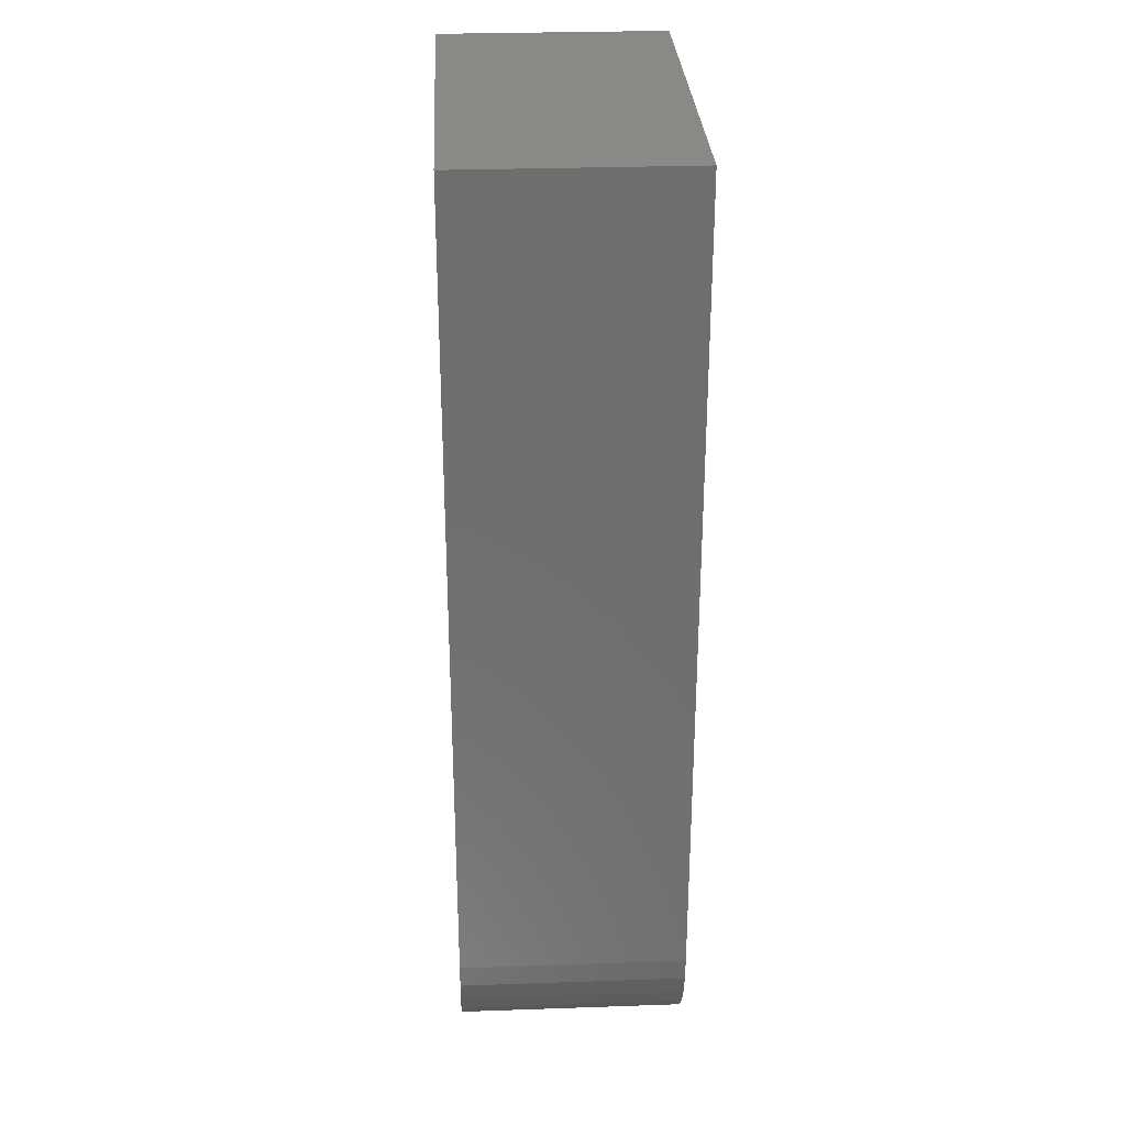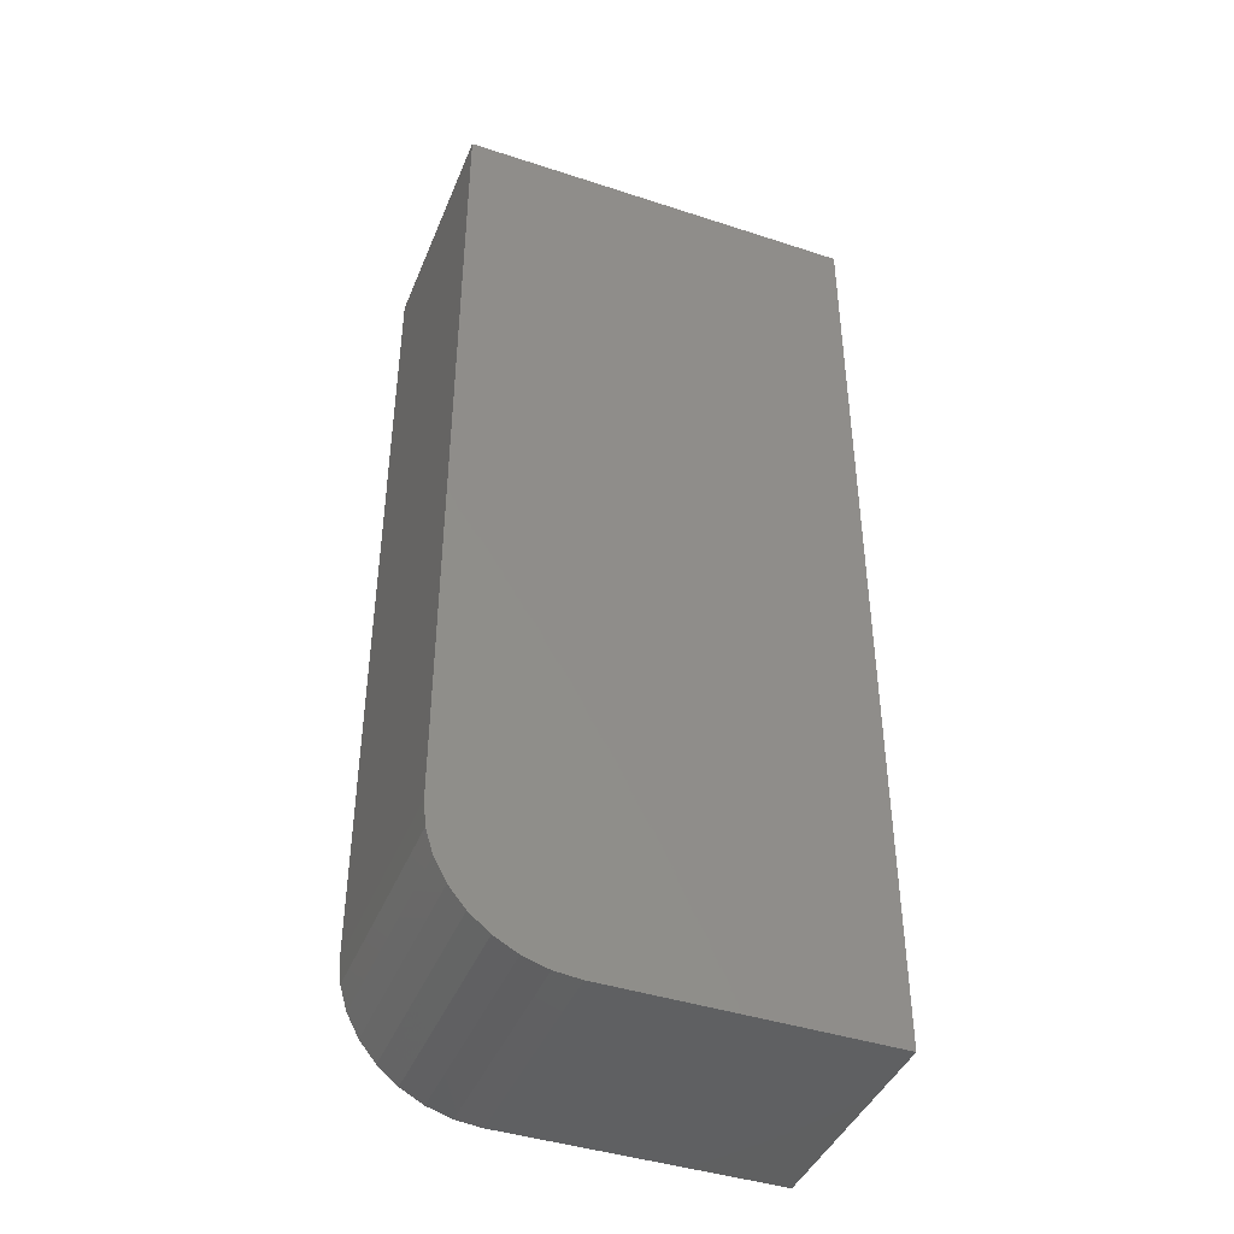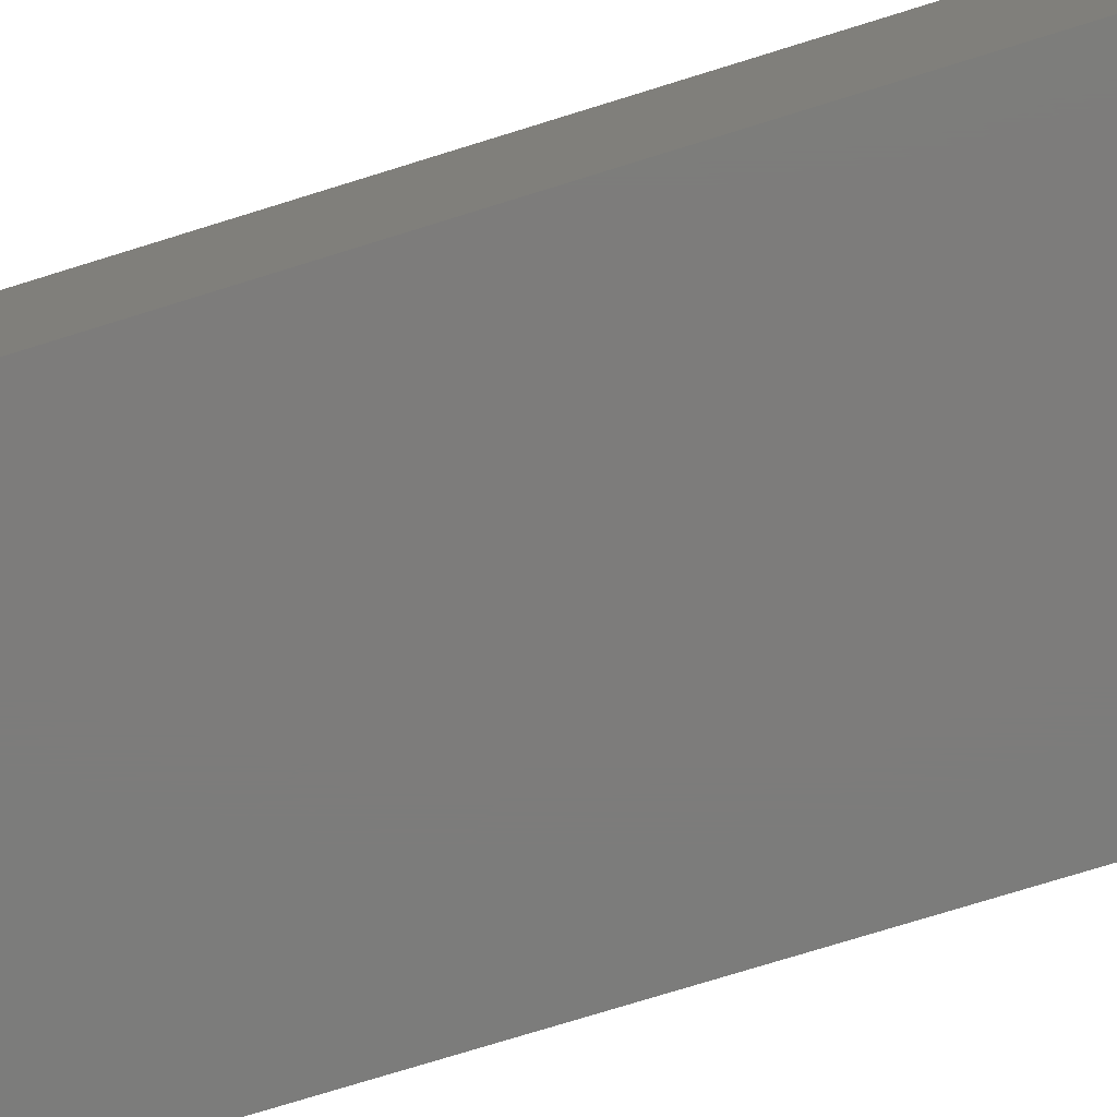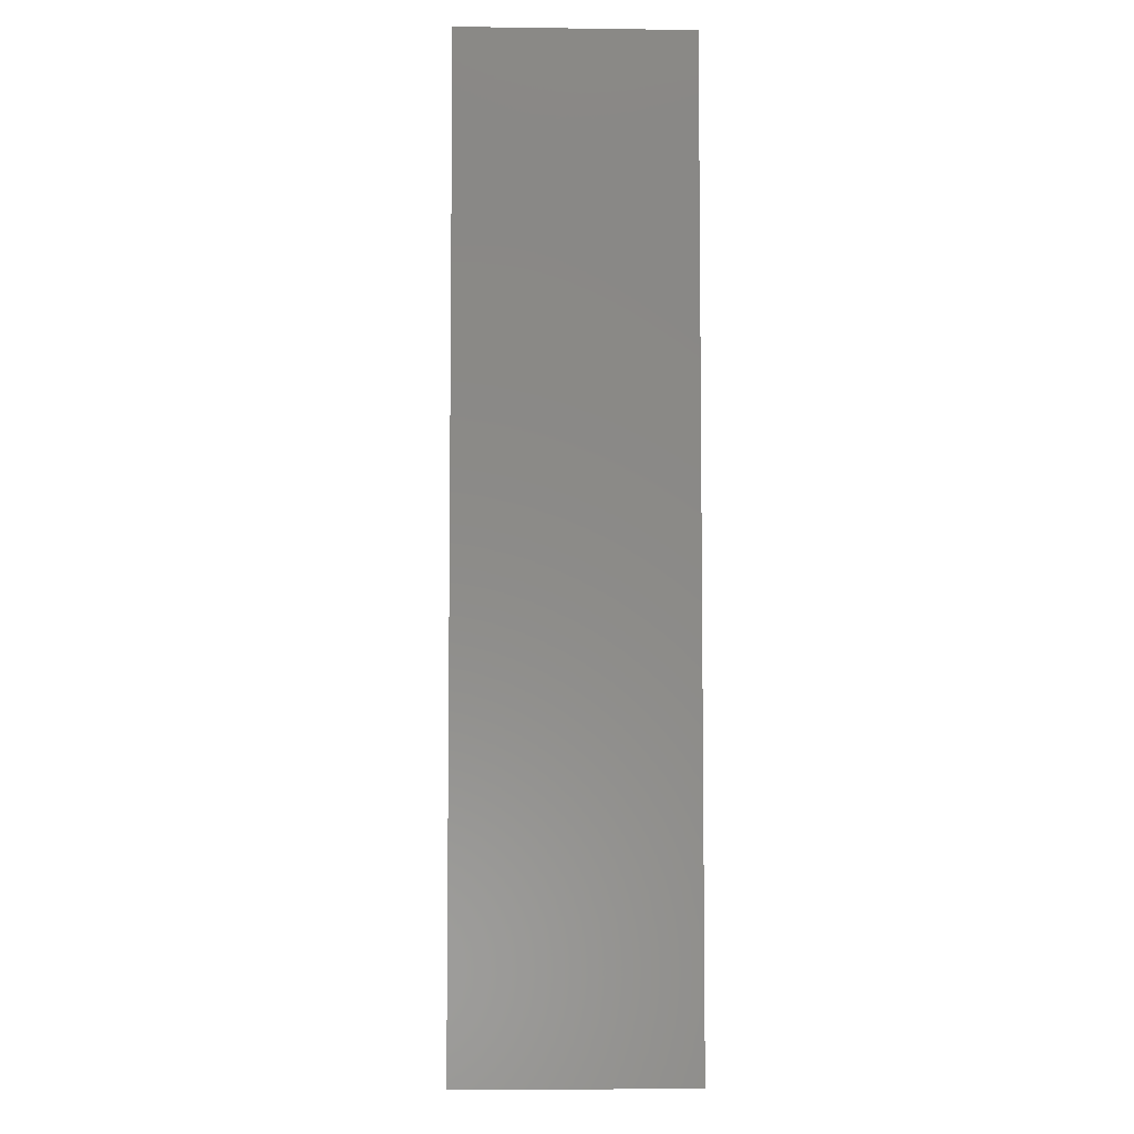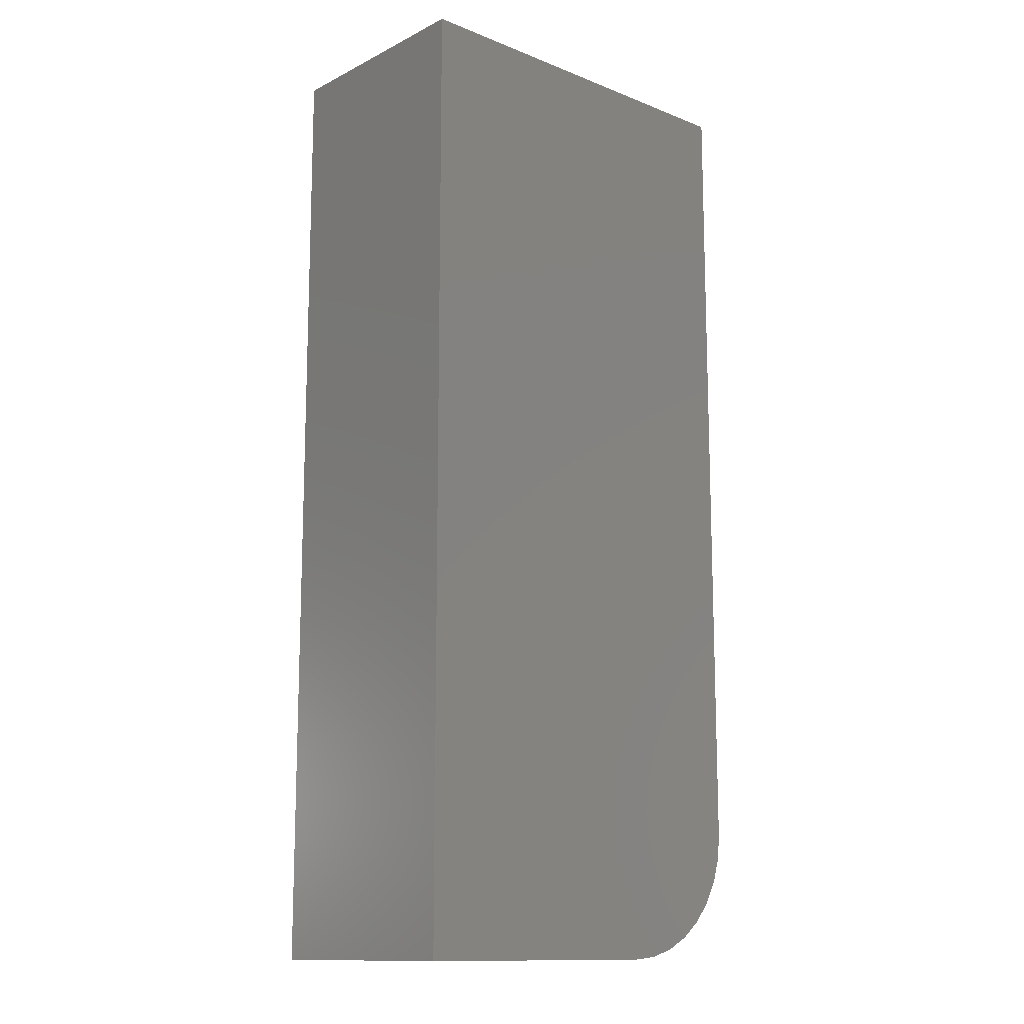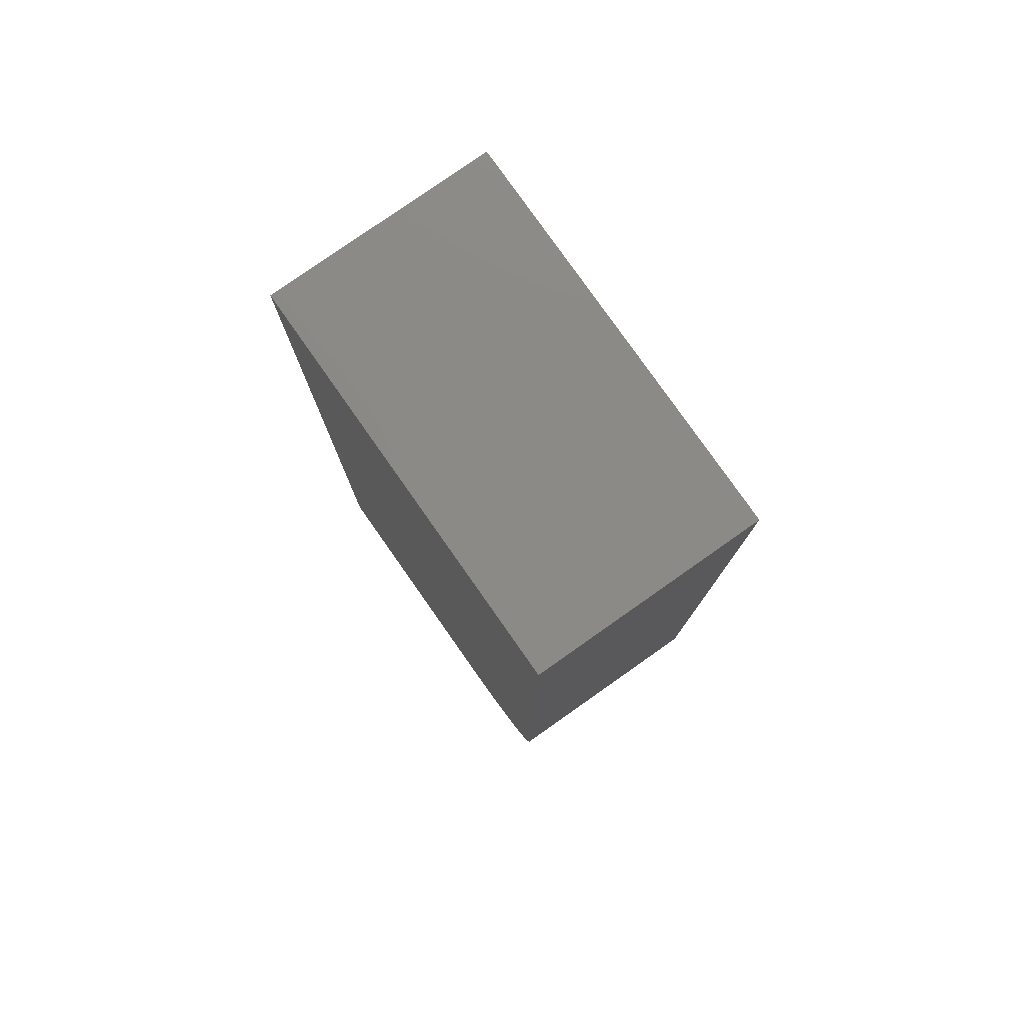
<metadata>
{"format":"stl","ext":"stl","renderer":"f3d","projection":"perspective","resolution":1024,"background":"white","views":[{"elev":29.8,"azim":87.1,"up":"+Z"},{"elev":-42.6,"azim":158.7,"up":"+Z"},{"elev":-75.8,"azim":107.2,"up":"+Y"},{"elev":-5.5,"azim":-92.3,"up":"+Z"},{"elev":-13.0,"azim":-41.8,"up":"+Z"},{"elev":79.2,"azim":54.9,"up":"+Z"}]}
</metadata>
<code>
# stl→obj: 24 verts, 44 faces
v 0 0 0
v 0 0.1776 0
v 0.2109 0 0
v 0.2109 0.1776 0
v 0.3125 0.1776 0.1016
v 0.3105 0.1776 0.08175
v 0.3048 0.1776 0.0627
v 0.2954 0.1776 0.04514
v 0.2828 0.1776 0.02975
v 0.2674 0.1776 0.01712
v 0.2498 0.1776 0.007731
v 0.2308 0.1776 0.001951
v 0 0.1776 0.75
v 0.3125 0.1776 0.75
v 0.3125 0 0.1016
v 0.3125 0 0.75
v 0.2308 0 0.001951
v 0 0 0.75
v 0.2498 0 0.007731
v 0.2674 0 0.01712
v 0.2828 0 0.02975
v 0.2954 0 0.04514
v 0.3048 0 0.0627
v 0.3105 0 0.08175
f 1 2 3
f 3 2 4
f 5 6 7
f 5 7 8
f 5 8 9
f 5 9 10
f 5 10 11
f 5 11 12
f 5 12 4
f 5 4 2
f 5 2 13
f 5 13 14
f 15 5 16
f 16 5 14
f 3 17 1
f 15 16 18
f 15 18 1
f 15 1 17
f 15 17 19
f 15 19 20
f 15 20 21
f 15 21 22
f 15 22 23
f 15 23 24
f 3 4 17
f 17 4 12
f 17 12 19
f 19 12 11
f 19 11 20
f 20 11 10
f 20 10 21
f 21 10 9
f 21 9 22
f 22 9 8
f 22 8 23
f 23 8 7
f 23 7 24
f 24 7 6
f 24 6 15
f 15 6 5
f 18 16 13
f 13 16 14
f 2 1 13
f 13 1 18

</code>
